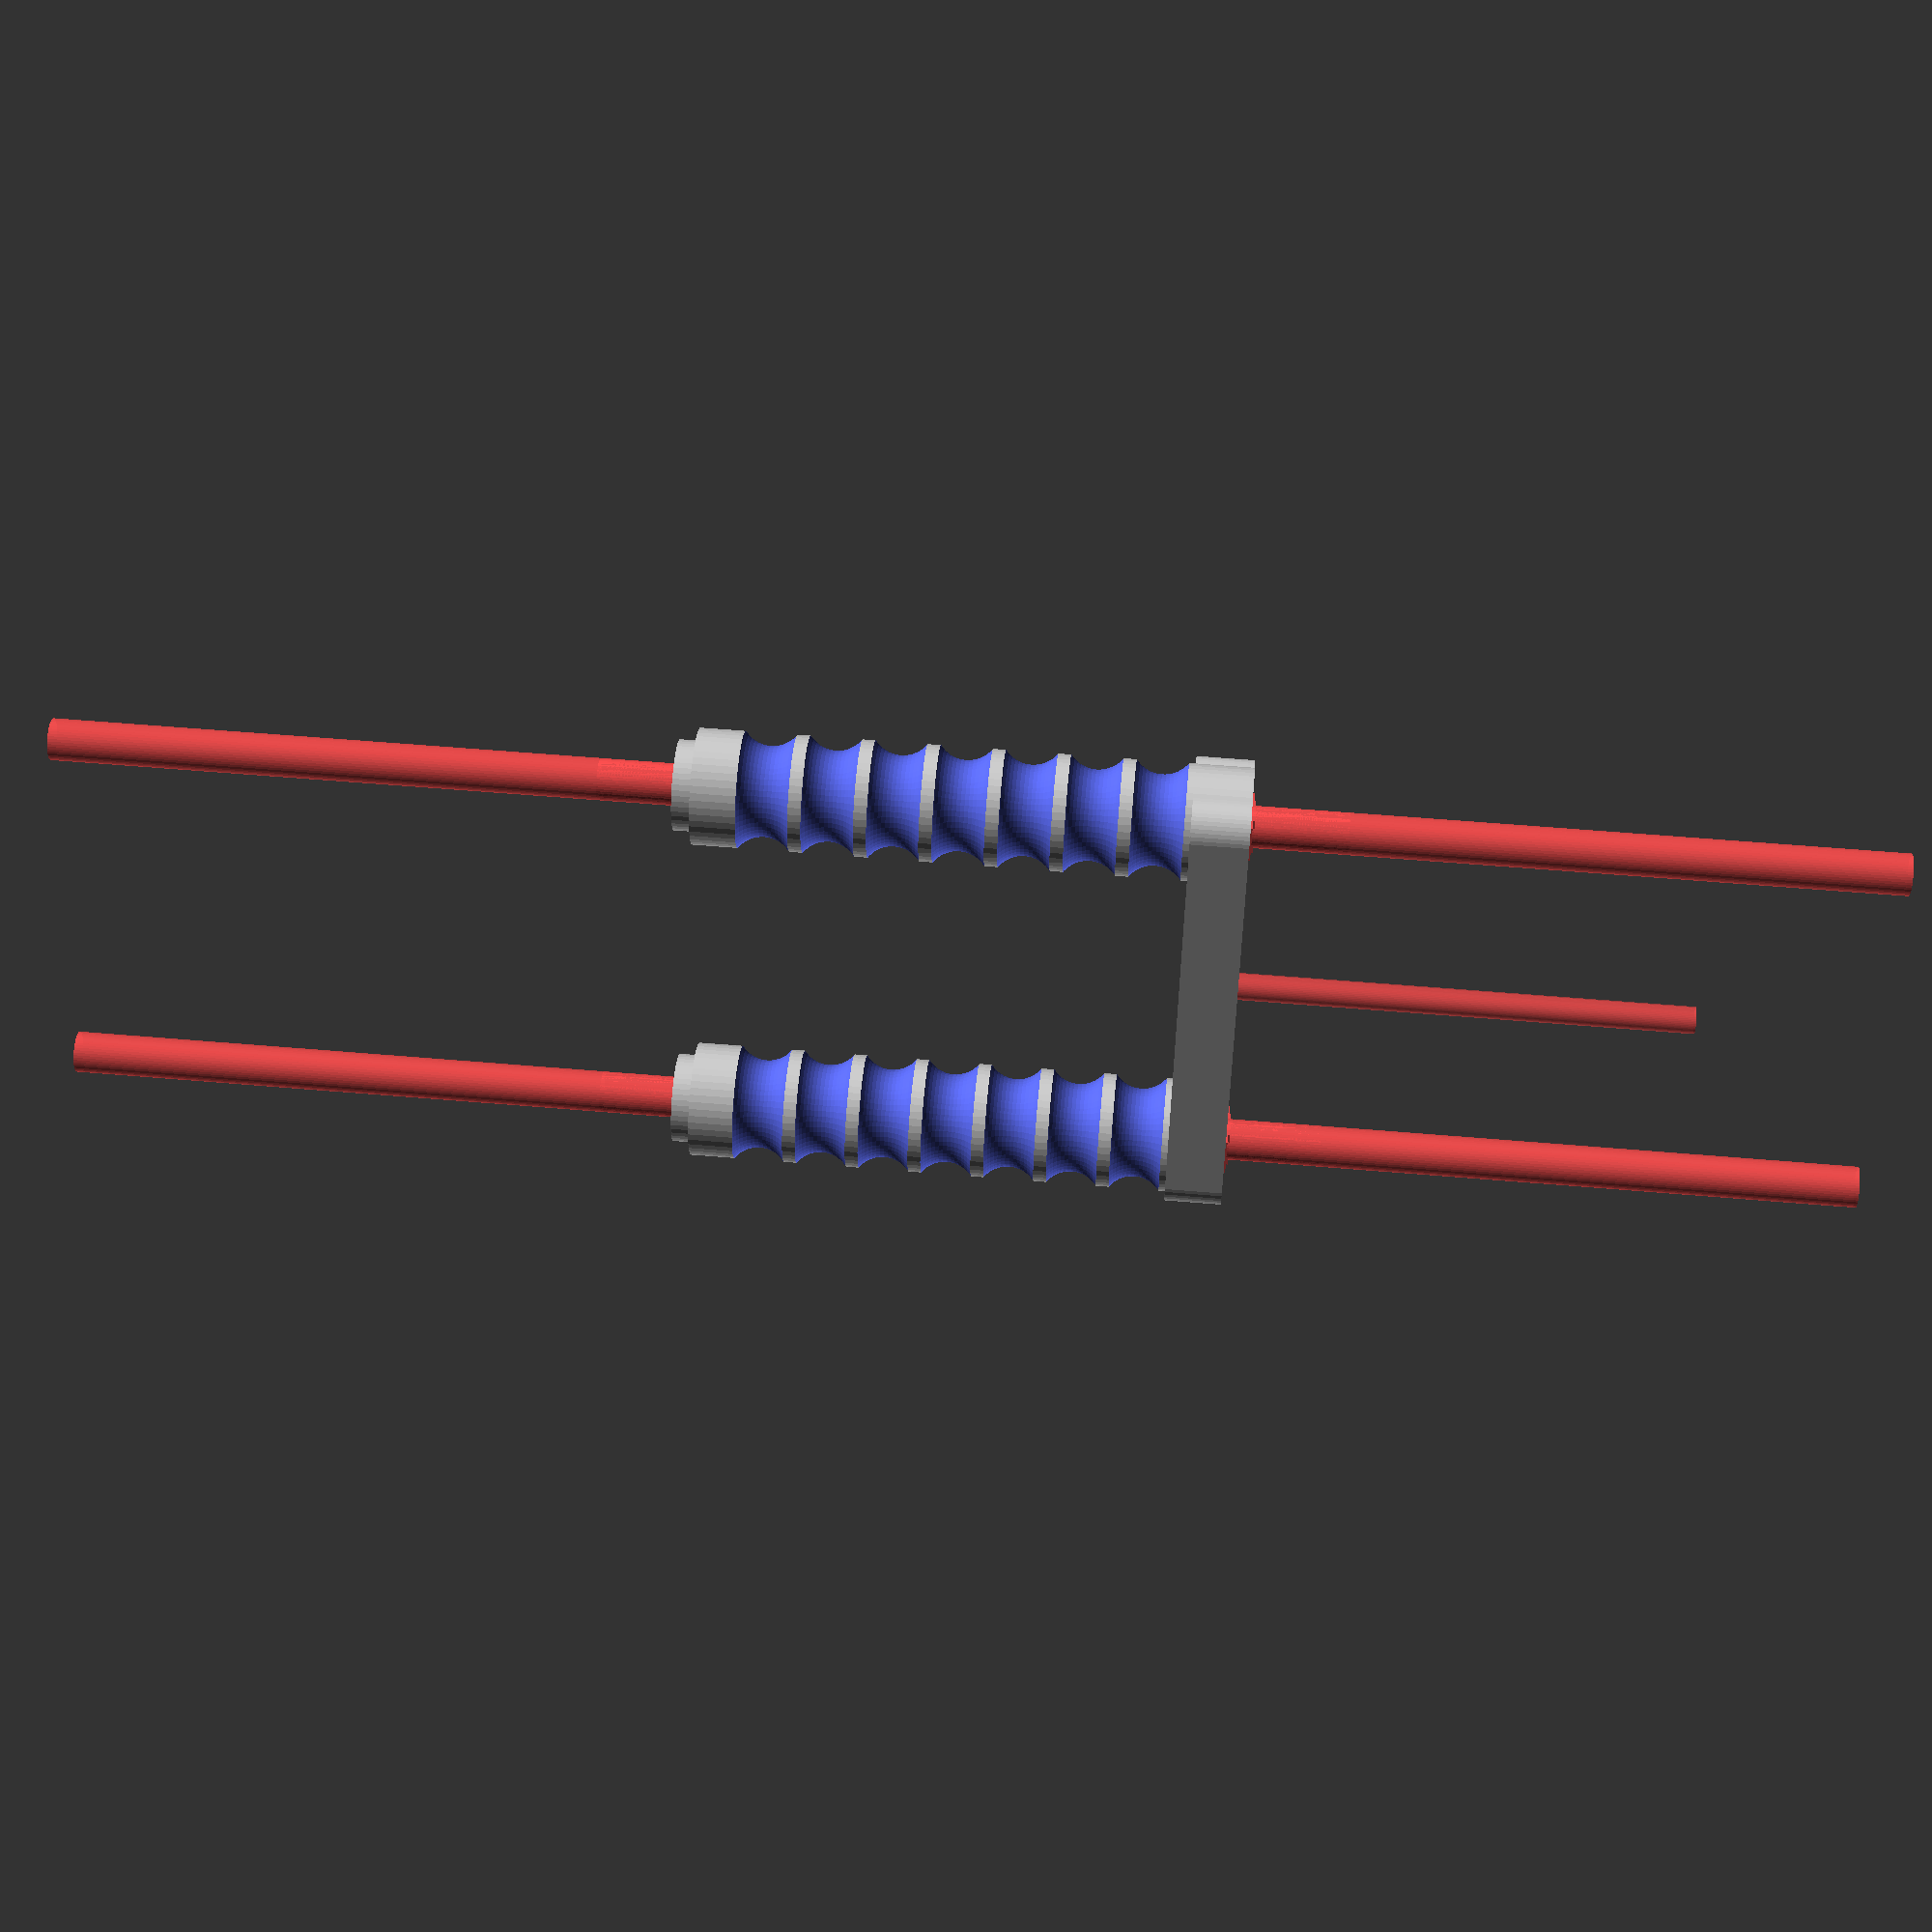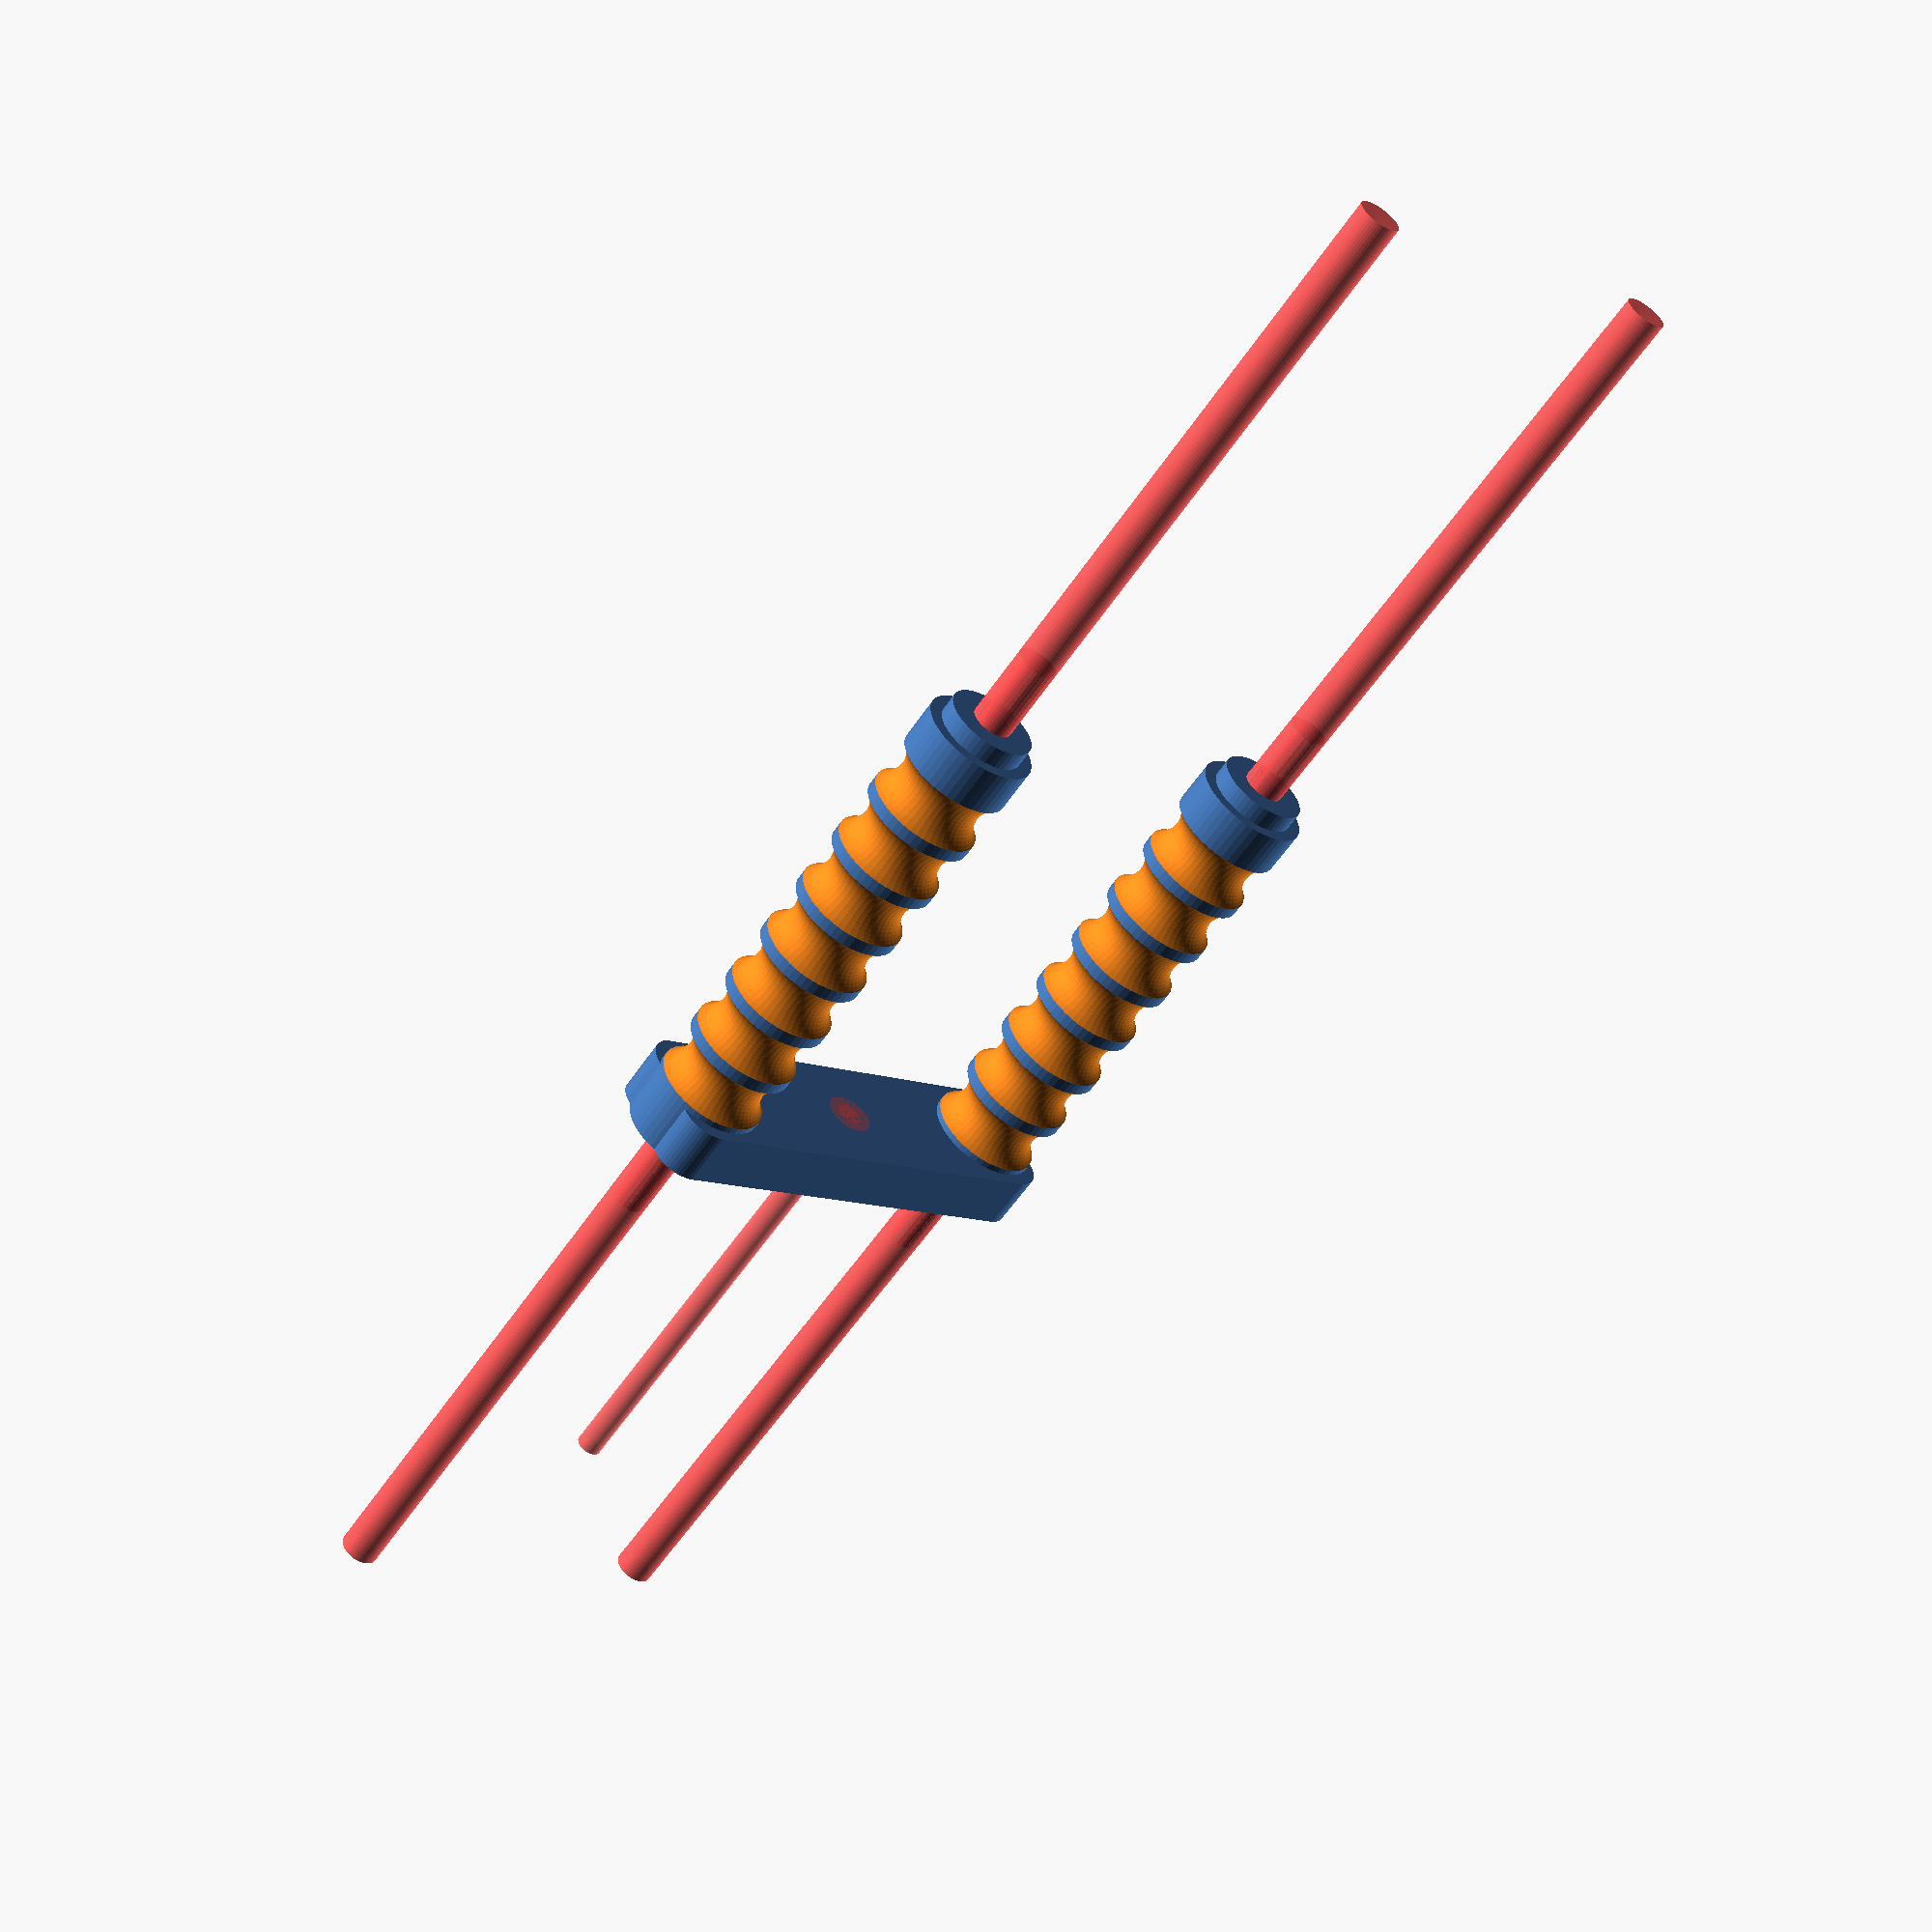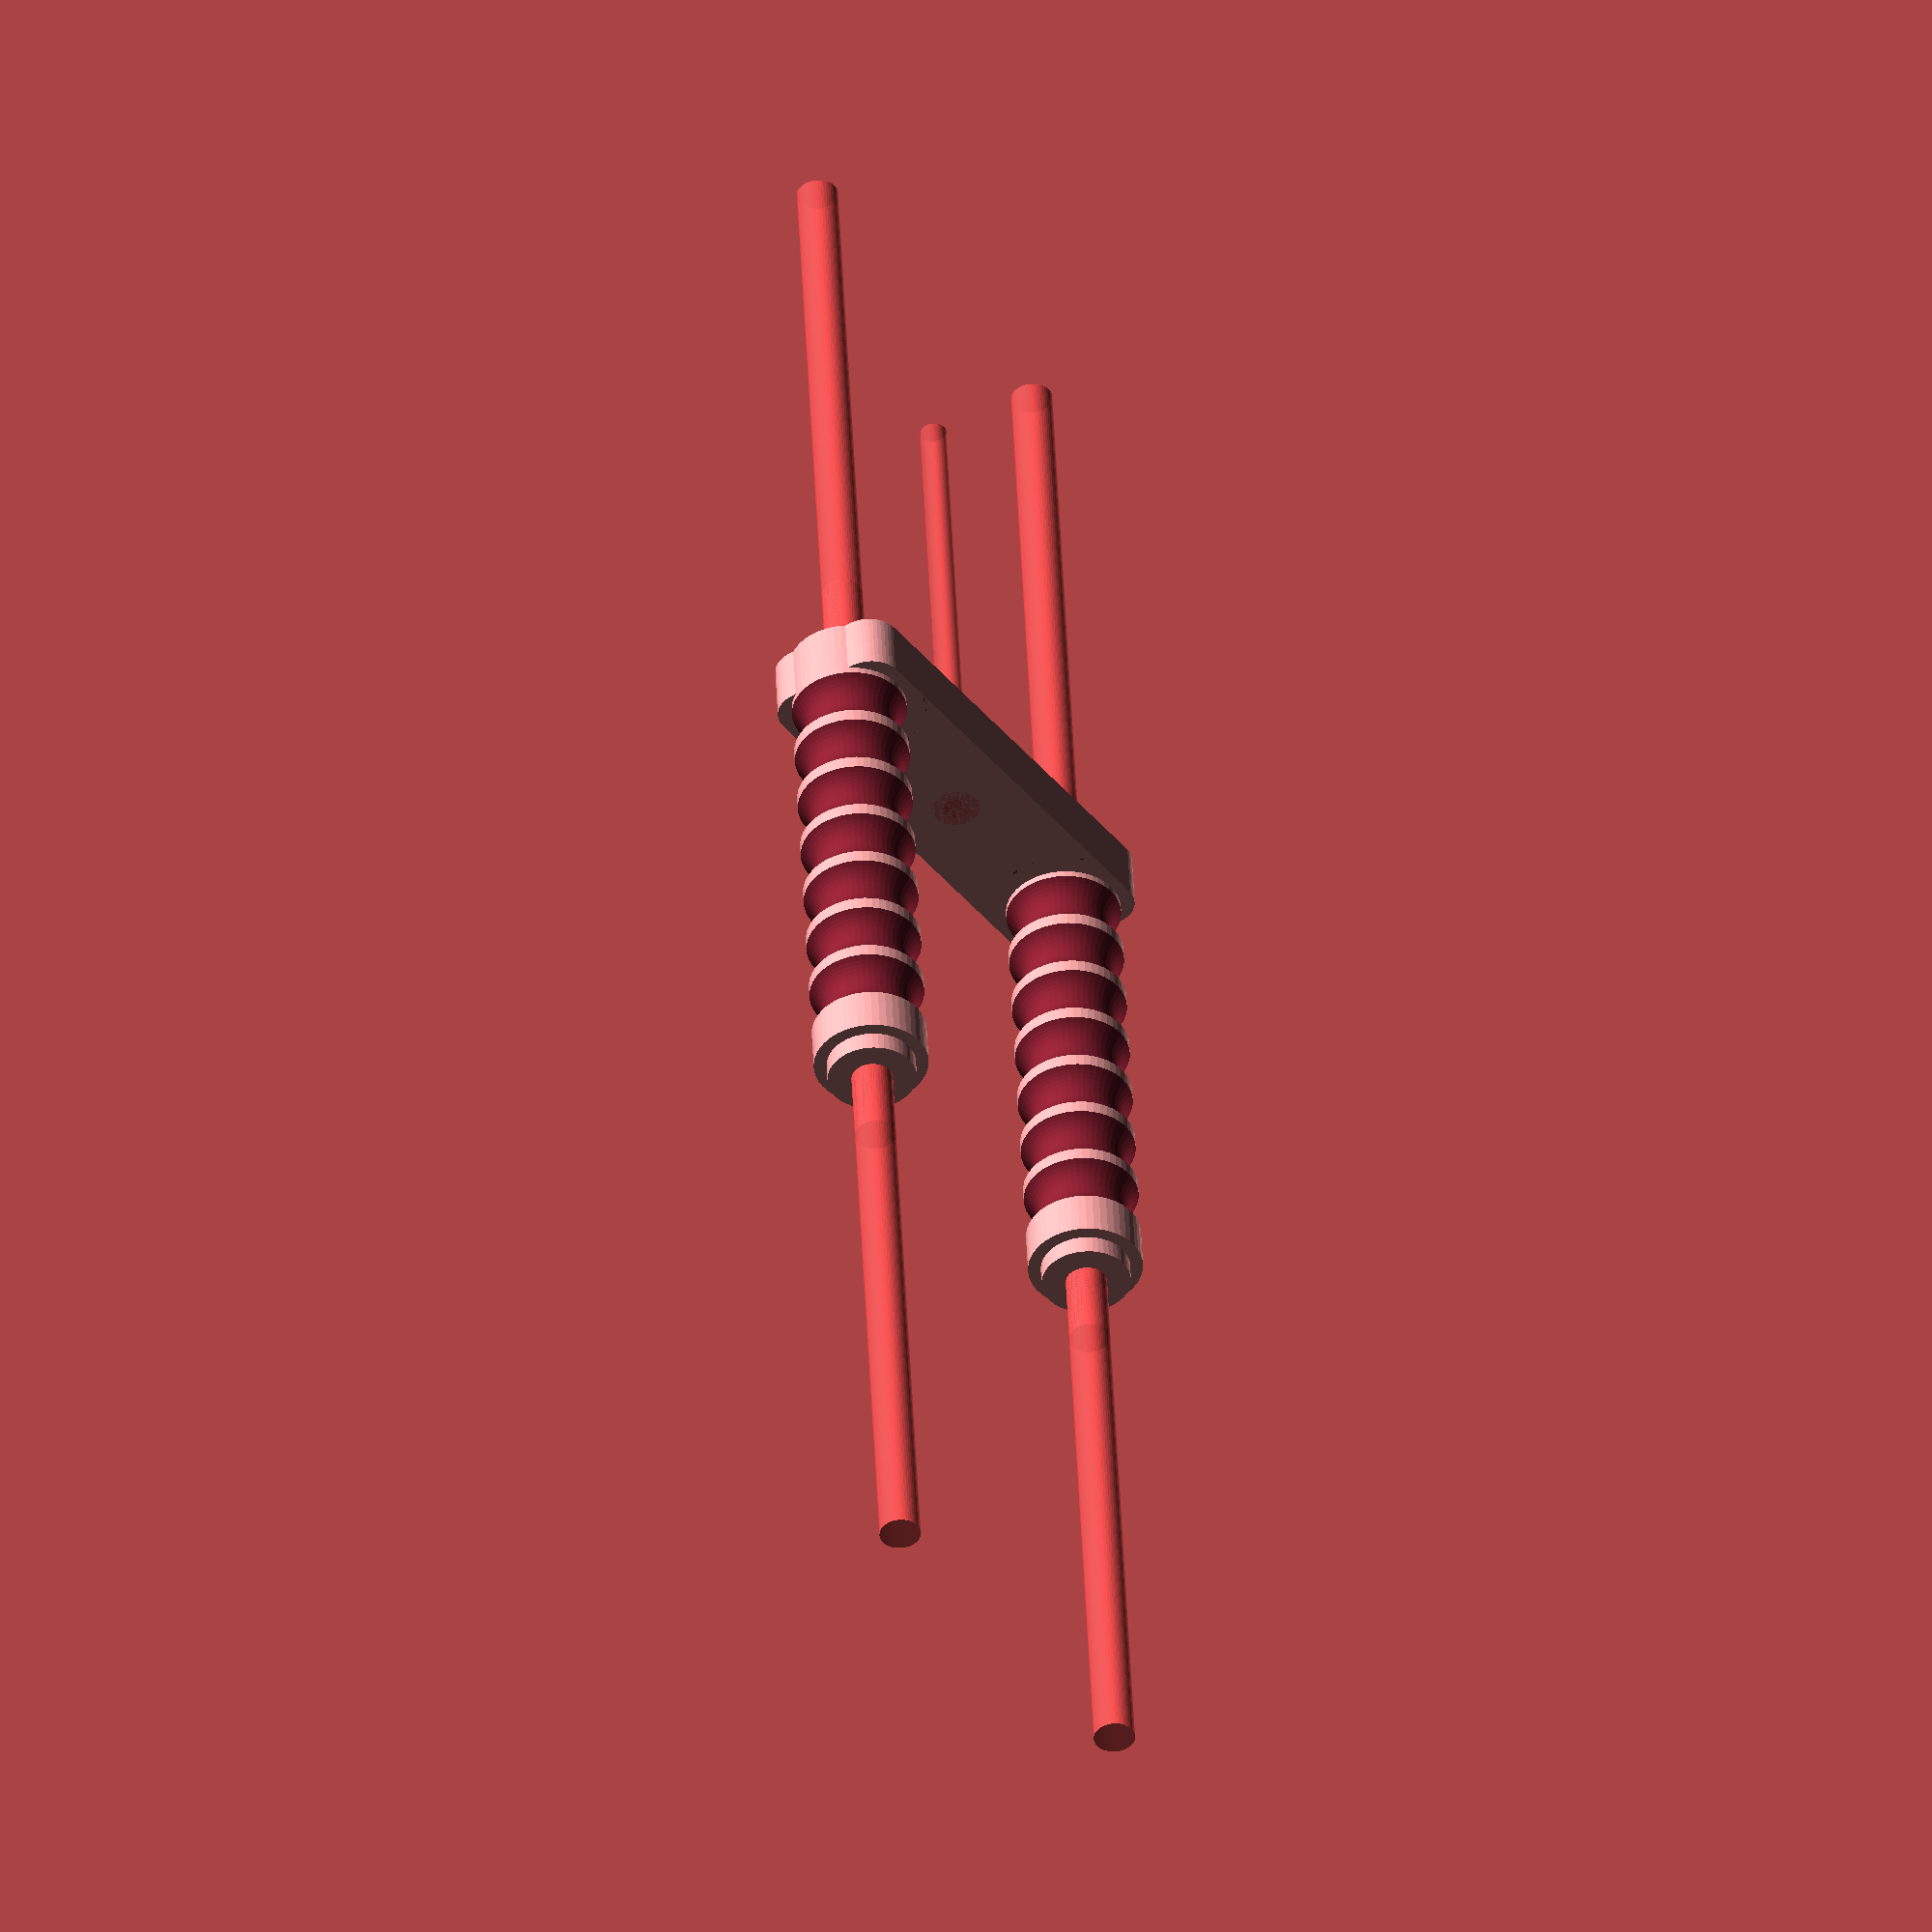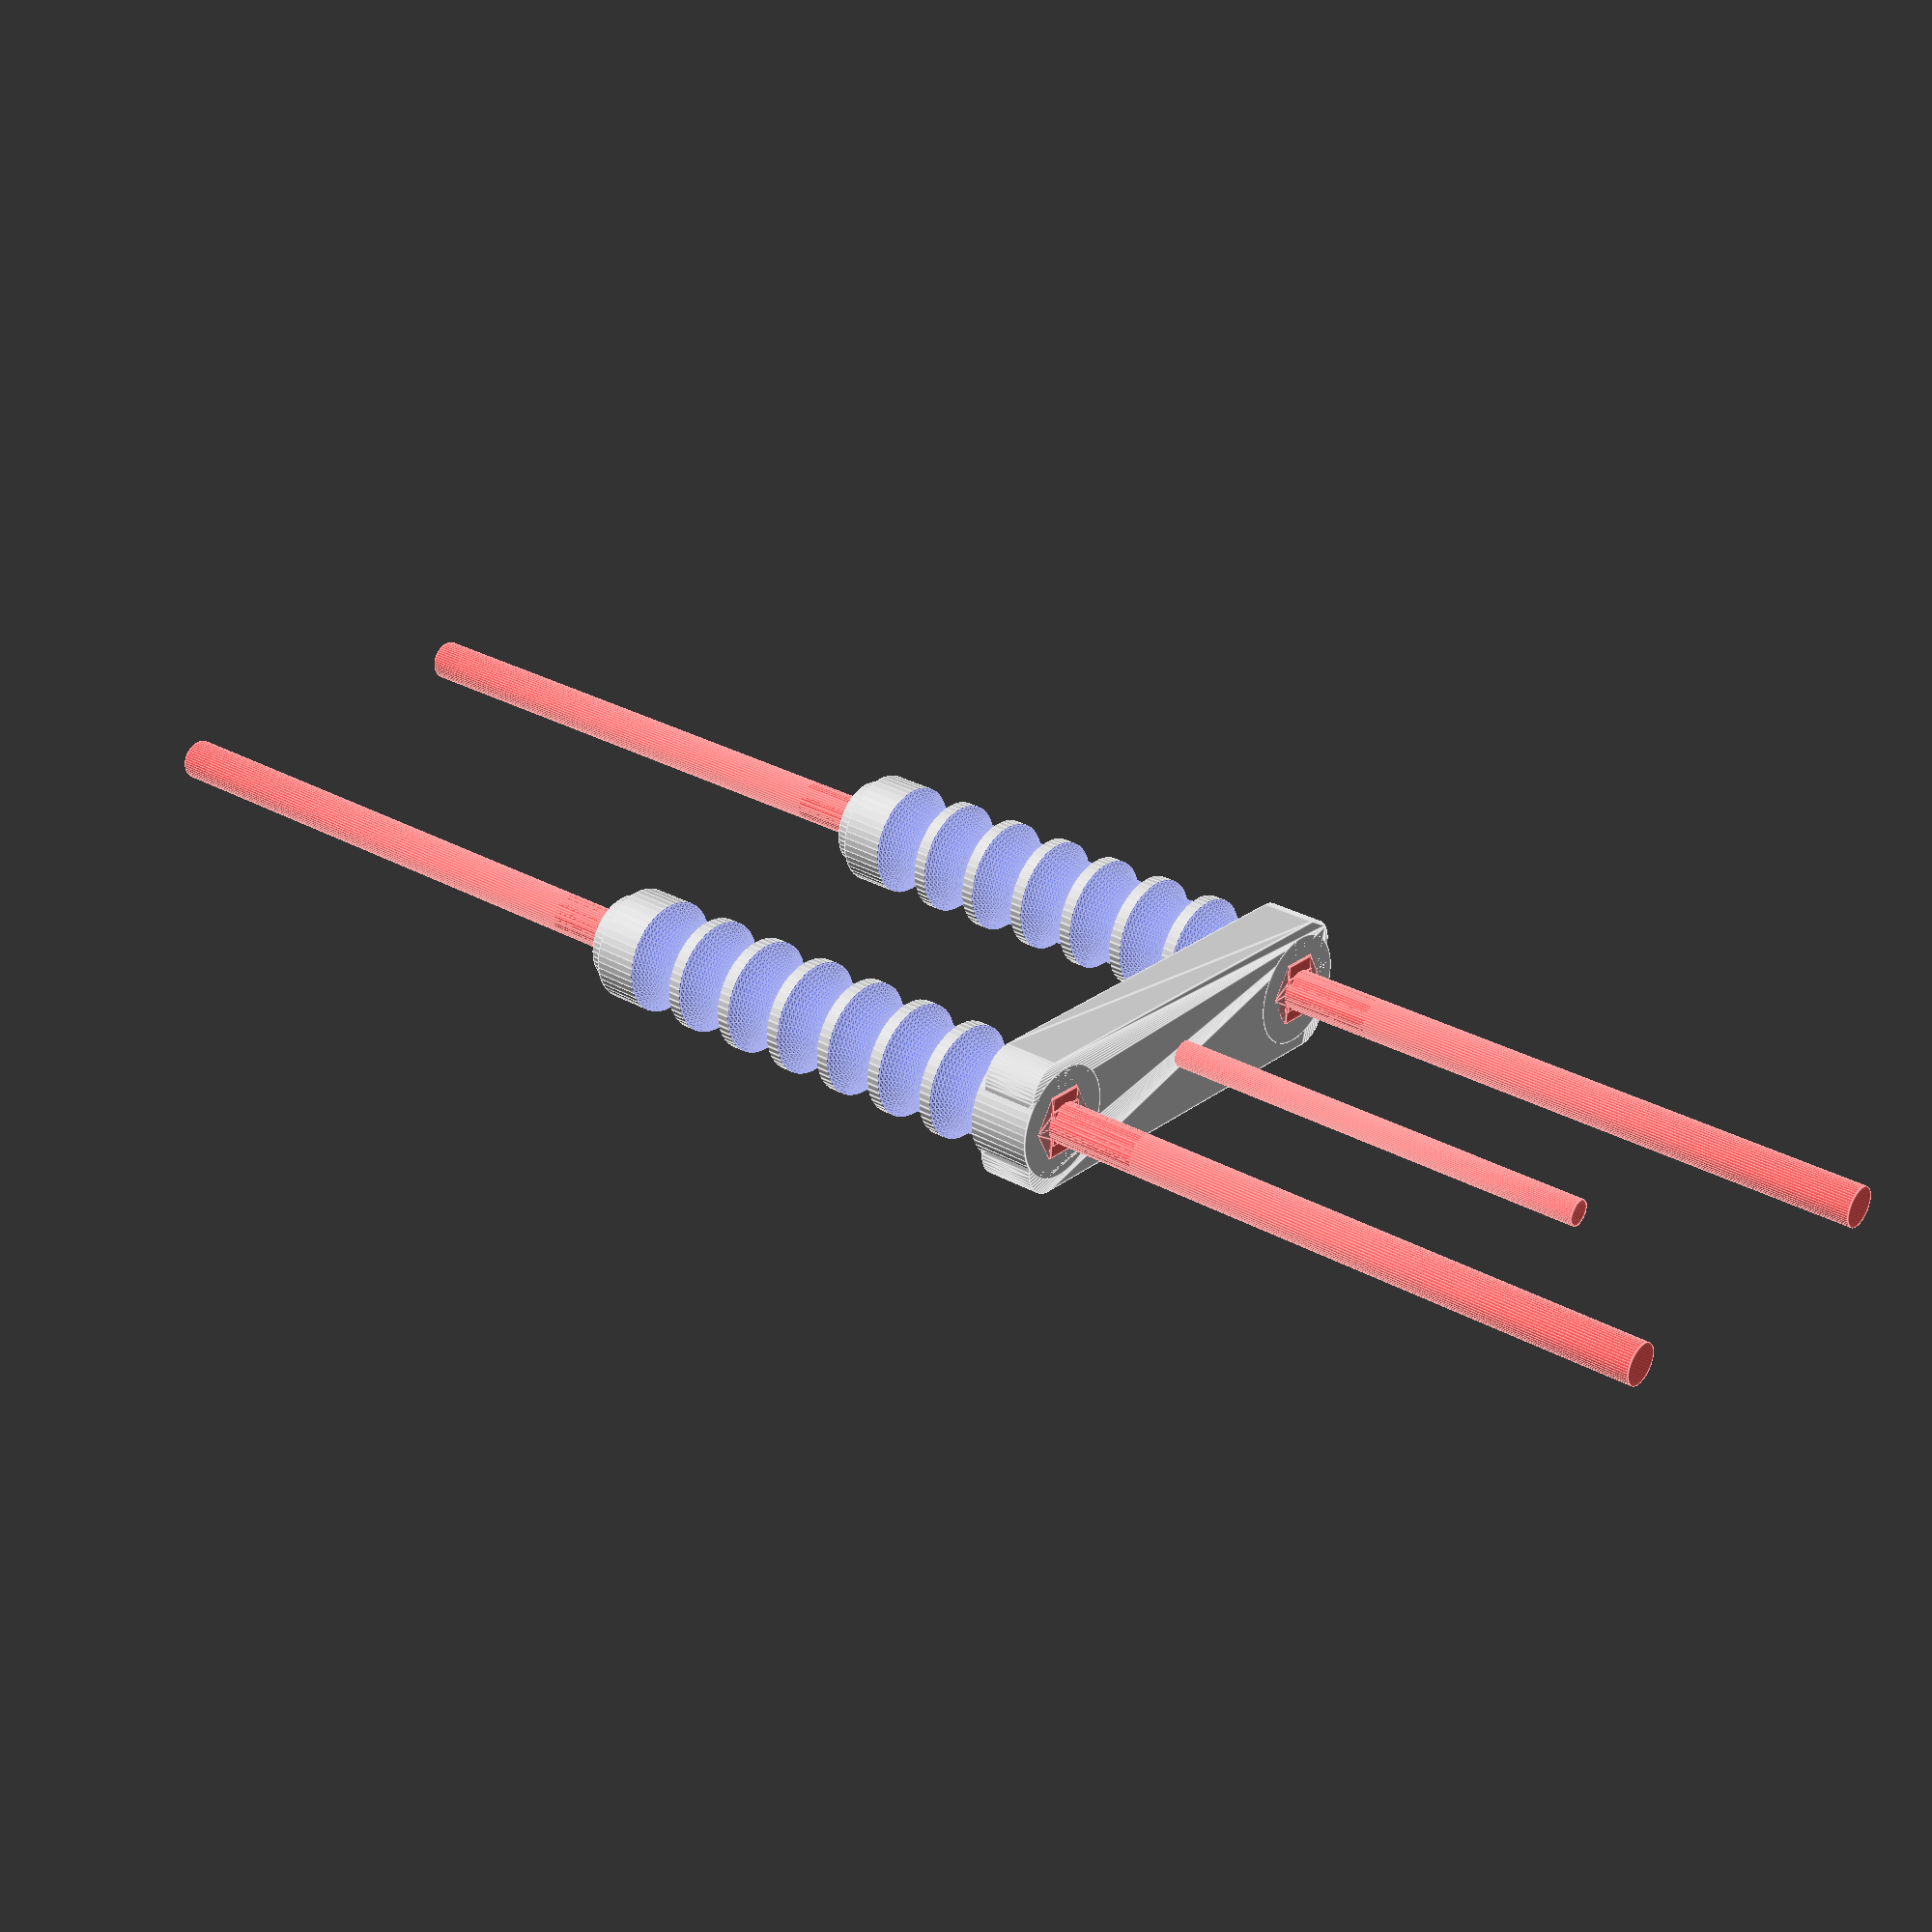
<openscad>
$fn = 50;


difference() {
	union() {
		hull() {
			translate(v = [-32.0000000000, 5.7500000000, 0]) {
				cylinder(h = 9, r = 5);
			}
			translate(v = [32.0000000000, 5.7500000000, 0]) {
				cylinder(h = 9, r = 5);
			}
			translate(v = [-32.0000000000, -5.7500000000, 0]) {
				cylinder(h = 9, r = 5);
			}
			translate(v = [32.0000000000, -5.7500000000, 0]) {
				cylinder(h = 9, r = 5);
			}
		}
		translate(v = [29.5000000000, 0, 0.0000000000]) {
			cylinder(h = 85, r = 9.0000000000);
		}
		translate(v = [-29.5000000000, 0, 0.0000000000]) {
			cylinder(h = 85, r = 9.0000000000);
		}
		translate(v = [29.5000000000, 0, 82.0000000000]) {
			cylinder(h = 6, r = 7.0000000000);
		}
		translate(v = [-29.5000000000, 0, 82.0000000000]) {
			cylinder(h = 6, r = 7.0000000000);
		}
		translate(v = [29.5000000000, 0, 79.0000000000]) {
			cylinder(h = 6, r = 7.0000000000);
		}
		translate(v = [-29.5000000000, 0, 79.0000000000]) {
			cylinder(h = 6, r = 7.0000000000);
		}
	}
	union() {
		translate(v = [0, 0, 9]) {
			rotate(a = [0, 0, 0]) {
				difference() {
					union() {
						#translate(v = [0, 0, -80.0000000000]) {
							cylinder(h = 80, r = 2.0000000000);
						}
						#translate(v = [0, 0, -3]) {
							cylinder(h = 3, r1 = 2.1250000000, r2 = 3.7500000000);
						}
						#translate(v = [0, 0, -80.0000000000]) {
							cylinder(h = 80, r = 2.1250000000);
						}
						#translate(v = [0, 0, -80.0000000000]) {
							cylinder(h = 80, r = 2.0000000000);
						}
					}
					union();
				}
			}
		}
		translate(v = [29.5000000000, 0, 0]) {
			rotate(a = [0, 0, 0]) {
				difference() {
					union() {
						#translate(v = [-2.8750000000, -5.0000000000, -0.3000000000]) {
							cube(size = [5.7500000000, 10, 0.3000000000]);
						}
						#translate(v = [-2.8750000000, -2.8750000000, -0.6000000000]) {
							cube(size = [5.7500000000, 5.7500000000, 0.3000000000]);
						}
						#translate(v = [-2.8750000000, -5.0000000000, 5]) {
							cube(size = [5.7500000000, 10, 0.3000000000]);
						}
						#translate(v = [-2.8750000000, -2.8750000000, 5.3000000000]) {
							cube(size = [5.7500000000, 5.7500000000, 0.3000000000]);
						}
						#translate(v = [0, 0, -100.0000000000]) {
							cylinder(h = 200, r = 3.2500000000);
						}
						#linear_extrude(height = 5) {
							polygon(points = [[5.9142500000, 0.0000000000], [2.9571250000, 5.1218907443], [-2.9571250000, 5.1218907443], [-5.9142500000, 0.0000000000], [-2.9571250000, -5.1218907443], [2.9571250000, -5.1218907443]]);
						}
						#translate(v = [-2.8750000000, -5.0000000000, -0.3000000000]) {
							cube(size = [5.7500000000, 10, 0.3000000000]);
						}
						#translate(v = [-2.8750000000, -2.8750000000, -0.6000000000]) {
							cube(size = [5.7500000000, 5.7500000000, 0.3000000000]);
						}
						#translate(v = [-2.8750000000, -5.0000000000, 5]) {
							cube(size = [5.7500000000, 10, 0.3000000000]);
						}
						#translate(v = [-2.8750000000, -2.8750000000, 5.3000000000]) {
							cube(size = [5.7500000000, 5.7500000000, 0.3000000000]);
						}
						#translate(v = [0, 0, -100.0000000000]) {
							cylinder(h = 200, r = 3.2500000000);
						}
						#translate(v = [-2.8750000000, -5.0000000000, -0.3000000000]) {
							cube(size = [5.7500000000, 10, 0.3000000000]);
						}
						#translate(v = [-2.8750000000, -2.8750000000, -0.6000000000]) {
							cube(size = [5.7500000000, 5.7500000000, 0.3000000000]);
						}
						#translate(v = [-2.8750000000, -5.0000000000, 5]) {
							cube(size = [5.7500000000, 10, 0.3000000000]);
						}
						#translate(v = [-2.8750000000, -2.8750000000, 5.3000000000]) {
							cube(size = [5.7500000000, 5.7500000000, 0.3000000000]);
						}
						#translate(v = [0, 0, -100.0000000000]) {
							cylinder(h = 200, r = 3.2500000000);
						}
					}
					union();
				}
			}
		}
		translate(v = [-29.5000000000, 0, 0]) {
			rotate(a = [0, 0, 0]) {
				difference() {
					union() {
						#translate(v = [-2.8750000000, -5.0000000000, -0.3000000000]) {
							cube(size = [5.7500000000, 10, 0.3000000000]);
						}
						#translate(v = [-2.8750000000, -2.8750000000, -0.6000000000]) {
							cube(size = [5.7500000000, 5.7500000000, 0.3000000000]);
						}
						#translate(v = [-2.8750000000, -5.0000000000, 5]) {
							cube(size = [5.7500000000, 10, 0.3000000000]);
						}
						#translate(v = [-2.8750000000, -2.8750000000, 5.3000000000]) {
							cube(size = [5.7500000000, 5.7500000000, 0.3000000000]);
						}
						#translate(v = [0, 0, -100.0000000000]) {
							cylinder(h = 200, r = 3.2500000000);
						}
						#linear_extrude(height = 5) {
							polygon(points = [[5.9142500000, 0.0000000000], [2.9571250000, 5.1218907443], [-2.9571250000, 5.1218907443], [-5.9142500000, 0.0000000000], [-2.9571250000, -5.1218907443], [2.9571250000, -5.1218907443]]);
						}
						#translate(v = [-2.8750000000, -5.0000000000, -0.3000000000]) {
							cube(size = [5.7500000000, 10, 0.3000000000]);
						}
						#translate(v = [-2.8750000000, -2.8750000000, -0.6000000000]) {
							cube(size = [5.7500000000, 5.7500000000, 0.3000000000]);
						}
						#translate(v = [-2.8750000000, -5.0000000000, 5]) {
							cube(size = [5.7500000000, 10, 0.3000000000]);
						}
						#translate(v = [-2.8750000000, -2.8750000000, 5.3000000000]) {
							cube(size = [5.7500000000, 5.7500000000, 0.3000000000]);
						}
						#translate(v = [0, 0, -100.0000000000]) {
							cylinder(h = 200, r = 3.2500000000);
						}
						#translate(v = [-2.8750000000, -5.0000000000, -0.3000000000]) {
							cube(size = [5.7500000000, 10, 0.3000000000]);
						}
						#translate(v = [-2.8750000000, -2.8750000000, -0.6000000000]) {
							cube(size = [5.7500000000, 5.7500000000, 0.3000000000]);
						}
						#translate(v = [-2.8750000000, -5.0000000000, 5]) {
							cube(size = [5.7500000000, 10, 0.3000000000]);
						}
						#translate(v = [-2.8750000000, -2.8750000000, 5.3000000000]) {
							cube(size = [5.7500000000, 5.7500000000, 0.3000000000]);
						}
						#translate(v = [0, 0, -100.0000000000]) {
							cylinder(h = 200, r = 3.2500000000);
						}
					}
					union();
				}
			}
		}
		translate(v = [29.5000000000, 0, 85]) {
			rotate(a = [0, 0, 0]) {
				difference() {
					union() {
						#translate(v = [-2.8750000000, -5.0000000000, -5.3000000000]) {
							cube(size = [5.7500000000, 10, 0.3000000000]);
						}
						#translate(v = [-2.8750000000, -2.8750000000, -5.6000000000]) {
							cube(size = [5.7500000000, 5.7500000000, 0.3000000000]);
						}
						#translate(v = [-2.8750000000, -5.0000000000, 0]) {
							cube(size = [5.7500000000, 10, 0.3000000000]);
						}
						#translate(v = [-2.8750000000, -2.8750000000, 0.3000000000]) {
							cube(size = [5.7500000000, 5.7500000000, 0.3000000000]);
						}
						#translate(v = [0, 0, -100.0000000000]) {
							cylinder(h = 200, r = 3.2500000000);
						}
						translate(v = [0, 0, -5]) {
							#linear_extrude(height = 5) {
								polygon(points = [[5.9142500000, 0.0000000000], [2.9571250000, 5.1218907443], [-2.9571250000, 5.1218907443], [-5.9142500000, 0.0000000000], [-2.9571250000, -5.1218907443], [2.9571250000, -5.1218907443]]);
							}
						}
						#translate(v = [-2.8750000000, -5.0000000000, -5.3000000000]) {
							cube(size = [5.7500000000, 10, 0.3000000000]);
						}
						#translate(v = [-2.8750000000, -2.8750000000, -5.6000000000]) {
							cube(size = [5.7500000000, 5.7500000000, 0.3000000000]);
						}
						#translate(v = [-2.8750000000, -5.0000000000, 0]) {
							cube(size = [5.7500000000, 10, 0.3000000000]);
						}
						#translate(v = [-2.8750000000, -2.8750000000, 0.3000000000]) {
							cube(size = [5.7500000000, 5.7500000000, 0.3000000000]);
						}
						#translate(v = [0, 0, -100.0000000000]) {
							cylinder(h = 200, r = 3.2500000000);
						}
						#translate(v = [-2.8750000000, -5.0000000000, -5.3000000000]) {
							cube(size = [5.7500000000, 10, 0.3000000000]);
						}
						#translate(v = [-2.8750000000, -2.8750000000, -5.6000000000]) {
							cube(size = [5.7500000000, 5.7500000000, 0.3000000000]);
						}
						#translate(v = [-2.8750000000, -5.0000000000, 0]) {
							cube(size = [5.7500000000, 10, 0.3000000000]);
						}
						#translate(v = [-2.8750000000, -2.8750000000, 0.3000000000]) {
							cube(size = [5.7500000000, 5.7500000000, 0.3000000000]);
						}
						#translate(v = [0, 0, -100.0000000000]) {
							cylinder(h = 200, r = 3.2500000000);
						}
					}
					union();
				}
			}
		}
		translate(v = [-29.5000000000, 0, 85]) {
			rotate(a = [0, 0, 0]) {
				difference() {
					union() {
						#translate(v = [-2.8750000000, -5.0000000000, -5.3000000000]) {
							cube(size = [5.7500000000, 10, 0.3000000000]);
						}
						#translate(v = [-2.8750000000, -2.8750000000, -5.6000000000]) {
							cube(size = [5.7500000000, 5.7500000000, 0.3000000000]);
						}
						#translate(v = [-2.8750000000, -5.0000000000, 0]) {
							cube(size = [5.7500000000, 10, 0.3000000000]);
						}
						#translate(v = [-2.8750000000, -2.8750000000, 0.3000000000]) {
							cube(size = [5.7500000000, 5.7500000000, 0.3000000000]);
						}
						#translate(v = [0, 0, -100.0000000000]) {
							cylinder(h = 200, r = 3.2500000000);
						}
						translate(v = [0, 0, -5]) {
							#linear_extrude(height = 5) {
								polygon(points = [[5.9142500000, 0.0000000000], [2.9571250000, 5.1218907443], [-2.9571250000, 5.1218907443], [-5.9142500000, 0.0000000000], [-2.9571250000, -5.1218907443], [2.9571250000, -5.1218907443]]);
							}
						}
						#translate(v = [-2.8750000000, -5.0000000000, -5.3000000000]) {
							cube(size = [5.7500000000, 10, 0.3000000000]);
						}
						#translate(v = [-2.8750000000, -2.8750000000, -5.6000000000]) {
							cube(size = [5.7500000000, 5.7500000000, 0.3000000000]);
						}
						#translate(v = [-2.8750000000, -5.0000000000, 0]) {
							cube(size = [5.7500000000, 10, 0.3000000000]);
						}
						#translate(v = [-2.8750000000, -2.8750000000, 0.3000000000]) {
							cube(size = [5.7500000000, 5.7500000000, 0.3000000000]);
						}
						#translate(v = [0, 0, -100.0000000000]) {
							cylinder(h = 200, r = 3.2500000000);
						}
						#translate(v = [-2.8750000000, -5.0000000000, -5.3000000000]) {
							cube(size = [5.7500000000, 10, 0.3000000000]);
						}
						#translate(v = [-2.8750000000, -2.8750000000, -5.6000000000]) {
							cube(size = [5.7500000000, 5.7500000000, 0.3000000000]);
						}
						#translate(v = [-2.8750000000, -5.0000000000, 0]) {
							cube(size = [5.7500000000, 10, 0.3000000000]);
						}
						#translate(v = [-2.8750000000, -2.8750000000, 0.3000000000]) {
							cube(size = [5.7500000000, 5.7500000000, 0.3000000000]);
						}
						#translate(v = [0, 0, -100.0000000000]) {
							cylinder(h = 200, r = 3.2500000000);
						}
					}
					union();
				}
			}
		}
		translate(v = [29.5000000000, 0, 14.0000000000]) {
			rotate_extrude(angle = 360) {
				translate(v = [12.0000000000, 0, 0]) {
					circle(r = 5.0000000000);
				}
			}
		}
		translate(v = [-29.5000000000, 0, 14.0000000000]) {
			rotate_extrude(angle = 360) {
				translate(v = [12.0000000000, 0, 0]) {
					circle(r = 5.0000000000);
				}
			}
		}
		translate(v = [29.5000000000, 0, 24.0000000000]) {
			rotate_extrude(angle = 360) {
				translate(v = [12.0000000000, 0, 0]) {
					circle(r = 5.0000000000);
				}
			}
		}
		translate(v = [-29.5000000000, 0, 24.0000000000]) {
			rotate_extrude(angle = 360) {
				translate(v = [12.0000000000, 0, 0]) {
					circle(r = 5.0000000000);
				}
			}
		}
		translate(v = [29.5000000000, 0, 34.0000000000]) {
			rotate_extrude(angle = 360) {
				translate(v = [12.0000000000, 0, 0]) {
					circle(r = 5.0000000000);
				}
			}
		}
		translate(v = [-29.5000000000, 0, 34.0000000000]) {
			rotate_extrude(angle = 360) {
				translate(v = [12.0000000000, 0, 0]) {
					circle(r = 5.0000000000);
				}
			}
		}
		translate(v = [29.5000000000, 0, 44.0000000000]) {
			rotate_extrude(angle = 360) {
				translate(v = [12.0000000000, 0, 0]) {
					circle(r = 5.0000000000);
				}
			}
		}
		translate(v = [-29.5000000000, 0, 44.0000000000]) {
			rotate_extrude(angle = 360) {
				translate(v = [12.0000000000, 0, 0]) {
					circle(r = 5.0000000000);
				}
			}
		}
		translate(v = [29.5000000000, 0, 54.0000000000]) {
			rotate_extrude(angle = 360) {
				translate(v = [12.0000000000, 0, 0]) {
					circle(r = 5.0000000000);
				}
			}
		}
		translate(v = [-29.5000000000, 0, 54.0000000000]) {
			rotate_extrude(angle = 360) {
				translate(v = [12.0000000000, 0, 0]) {
					circle(r = 5.0000000000);
				}
			}
		}
		translate(v = [29.5000000000, 0, 64.0000000000]) {
			rotate_extrude(angle = 360) {
				translate(v = [12.0000000000, 0, 0]) {
					circle(r = 5.0000000000);
				}
			}
		}
		translate(v = [-29.5000000000, 0, 64.0000000000]) {
			rotate_extrude(angle = 360) {
				translate(v = [12.0000000000, 0, 0]) {
					circle(r = 5.0000000000);
				}
			}
		}
		translate(v = [29.5000000000, 0, 74.0000000000]) {
			rotate_extrude(angle = 360) {
				translate(v = [12.0000000000, 0, 0]) {
					circle(r = 5.0000000000);
				}
			}
		}
		translate(v = [-29.5000000000, 0, 74.0000000000]) {
			rotate_extrude(angle = 360) {
				translate(v = [12.0000000000, 0, 0]) {
					circle(r = 5.0000000000);
				}
			}
		}
	}
}
</openscad>
<views>
elev=303.2 azim=247.3 roll=95.1 proj=p view=wireframe
elev=57.6 azim=150.0 roll=326.4 proj=p view=wireframe
elev=132.7 azim=235.4 roll=182.6 proj=o view=solid
elev=330.5 azim=176.5 roll=129.3 proj=p view=edges
</views>
